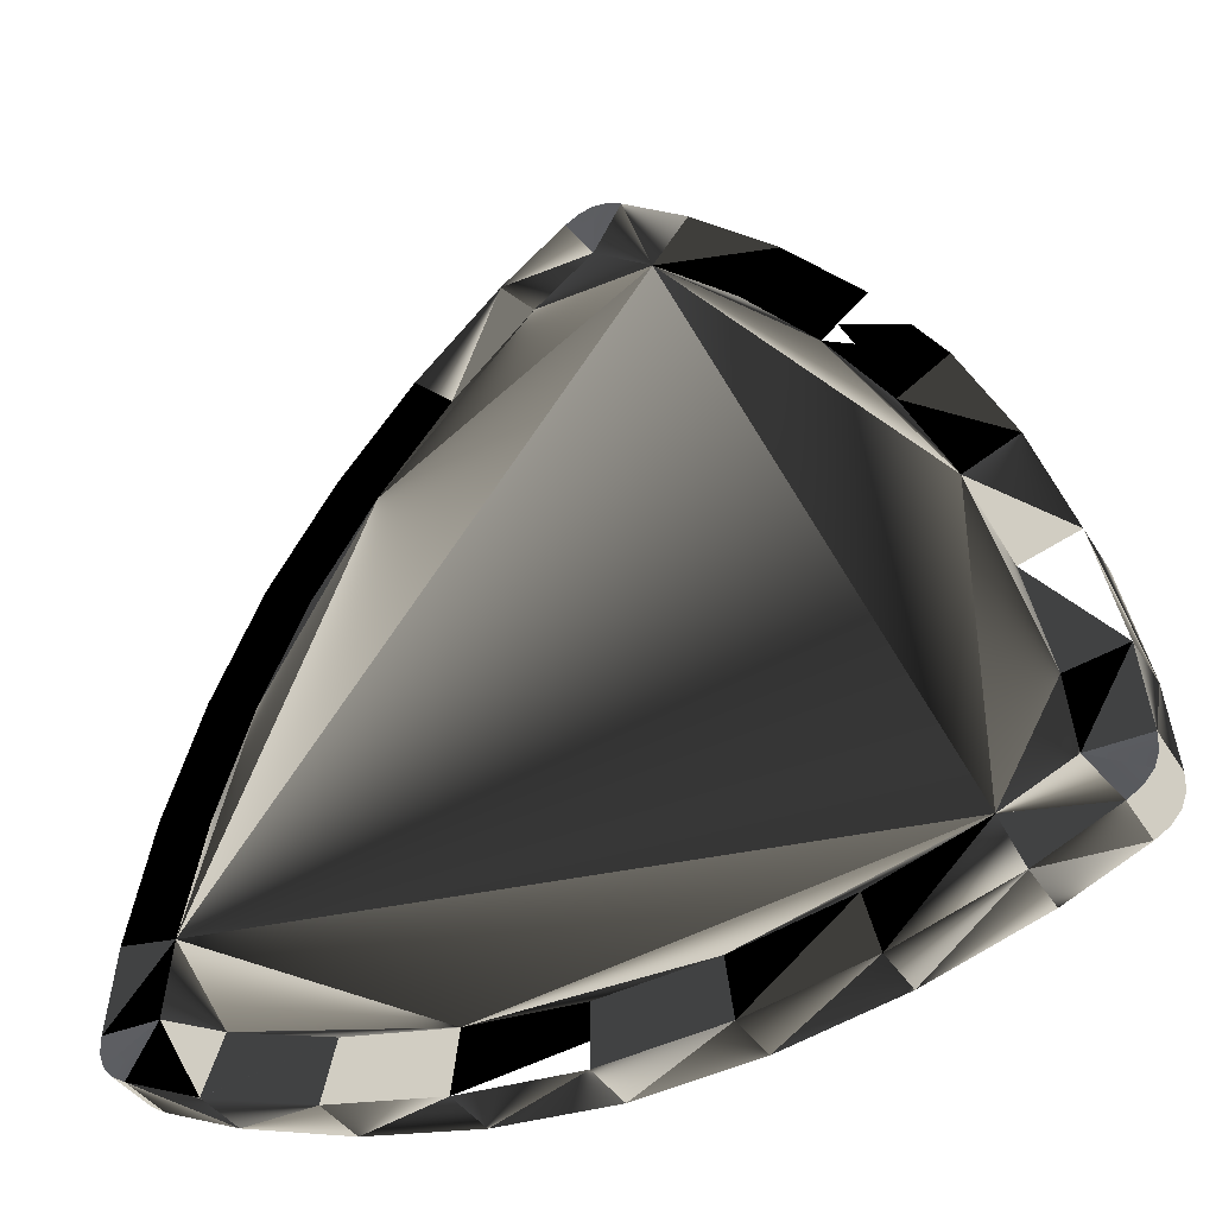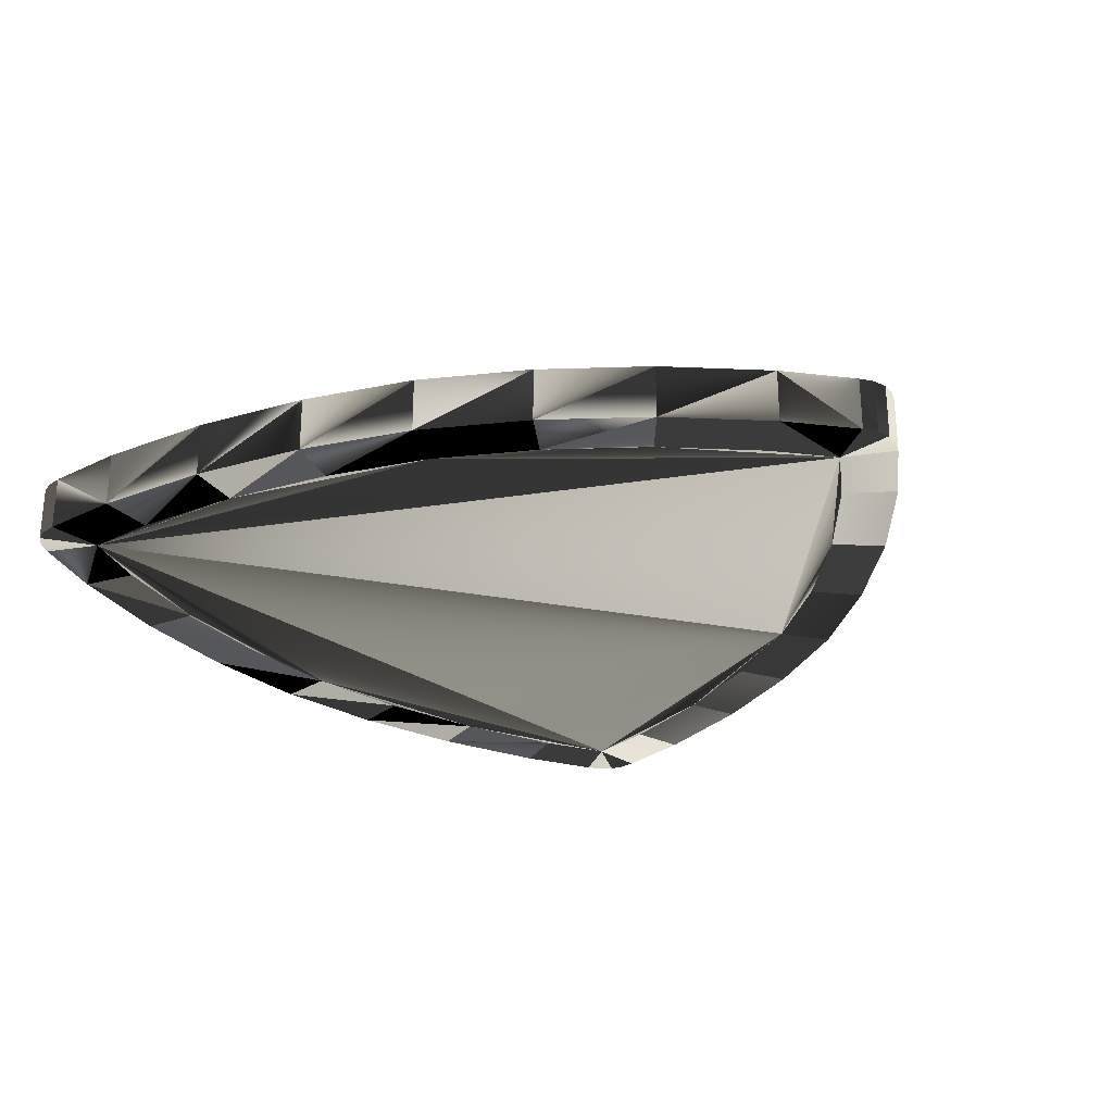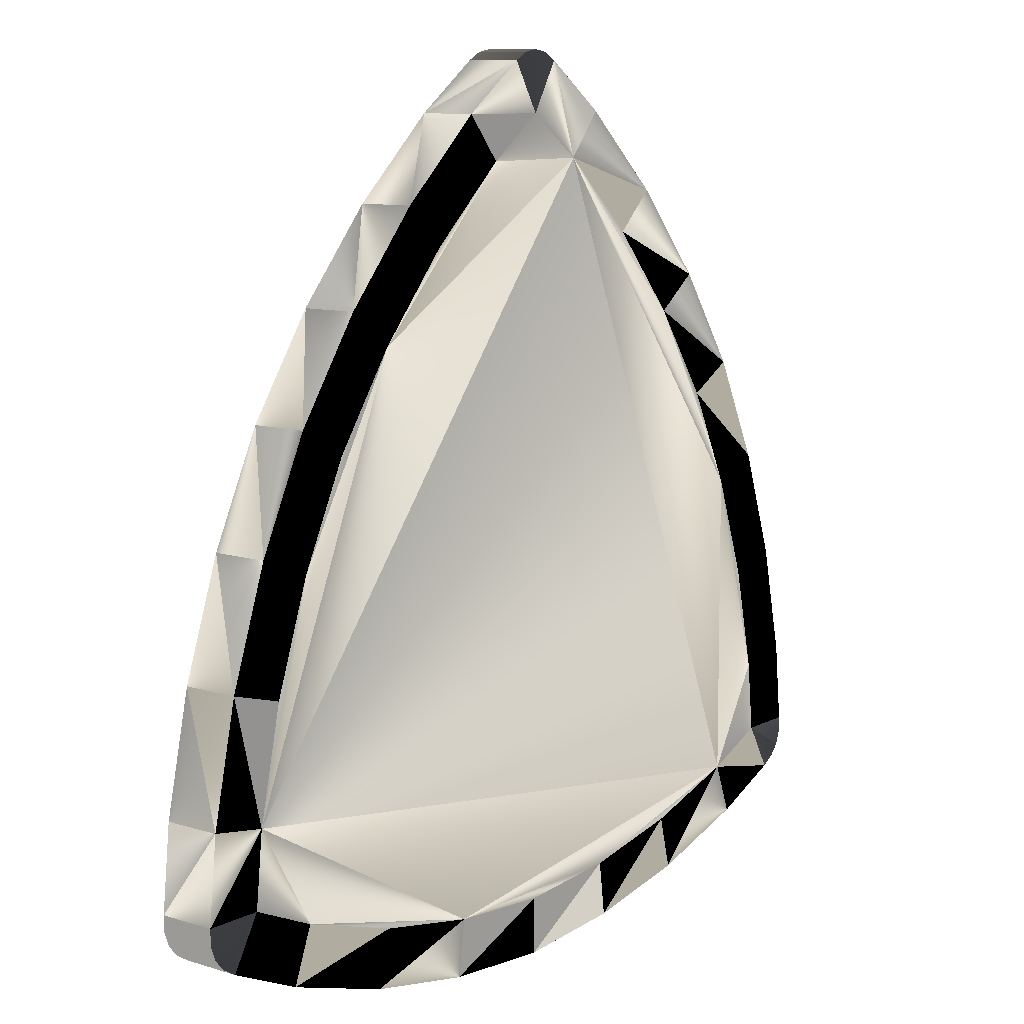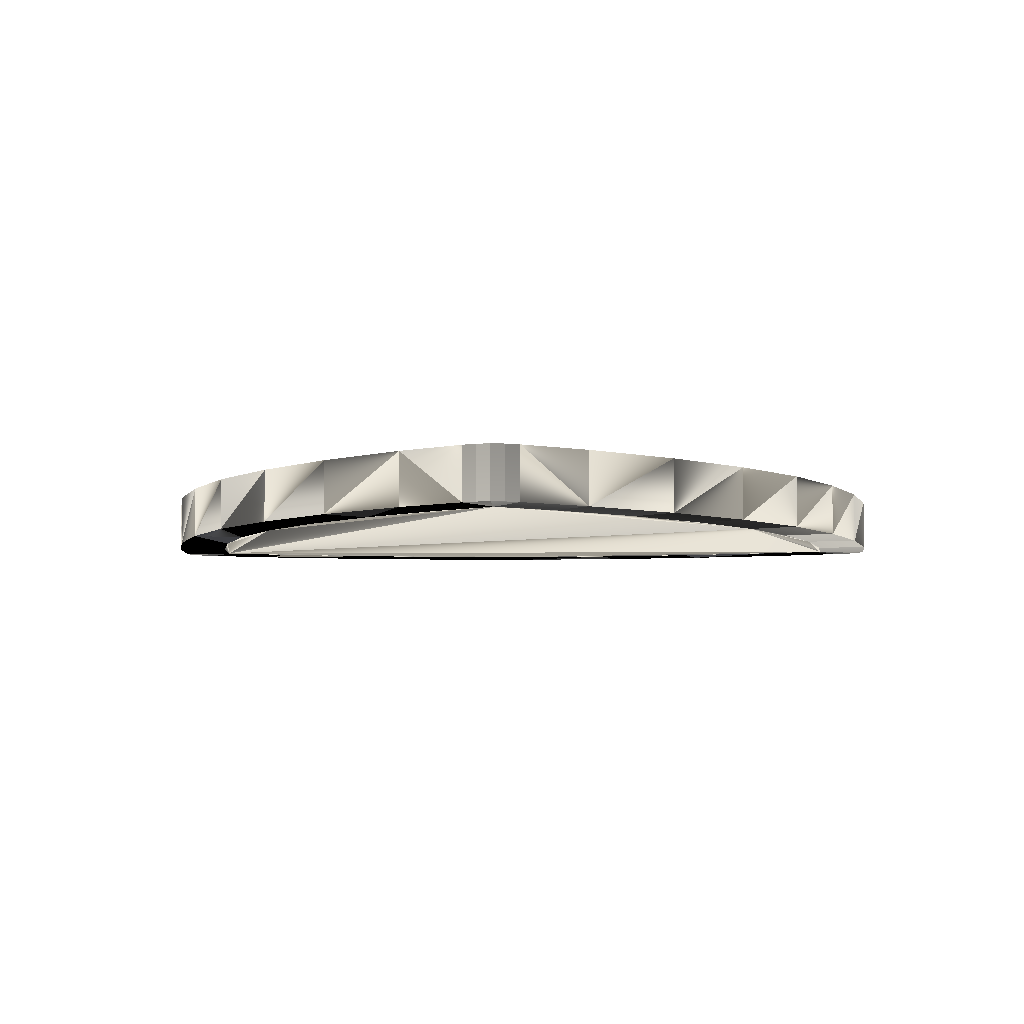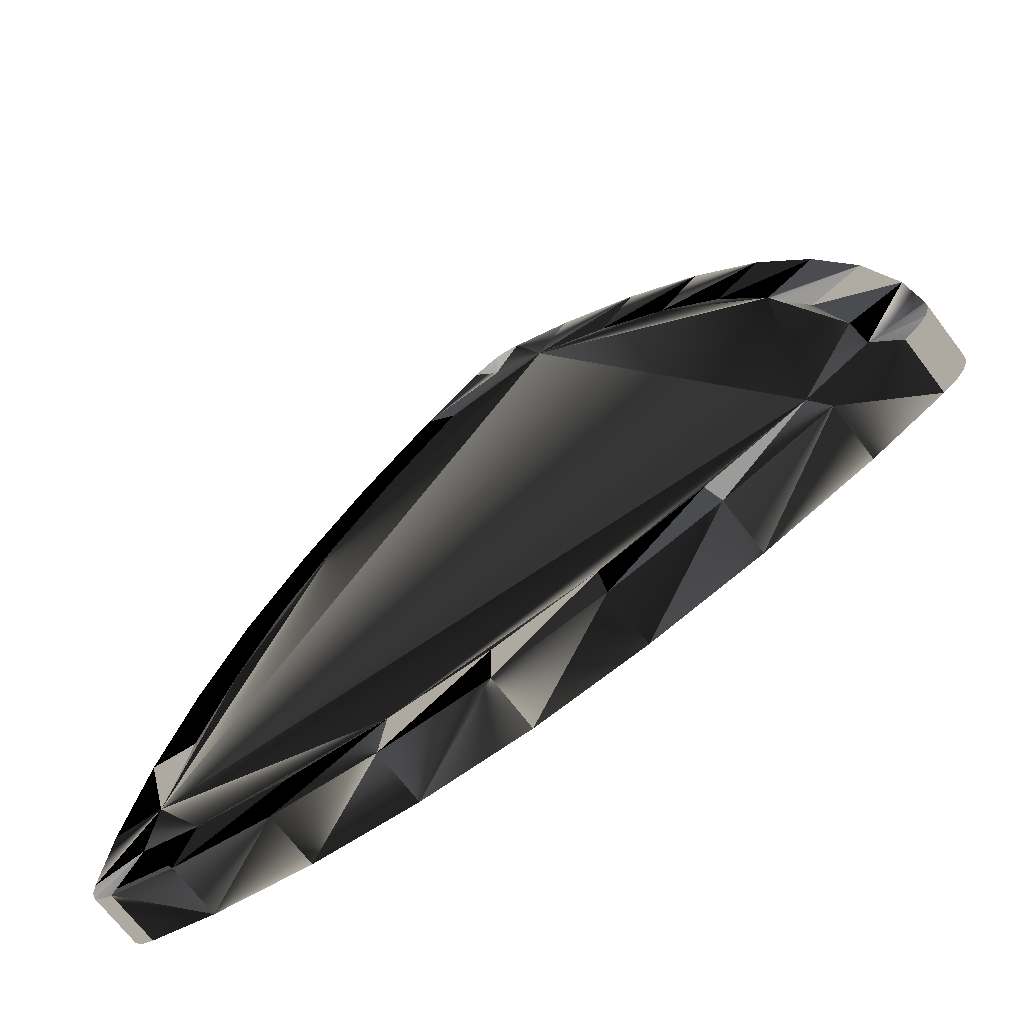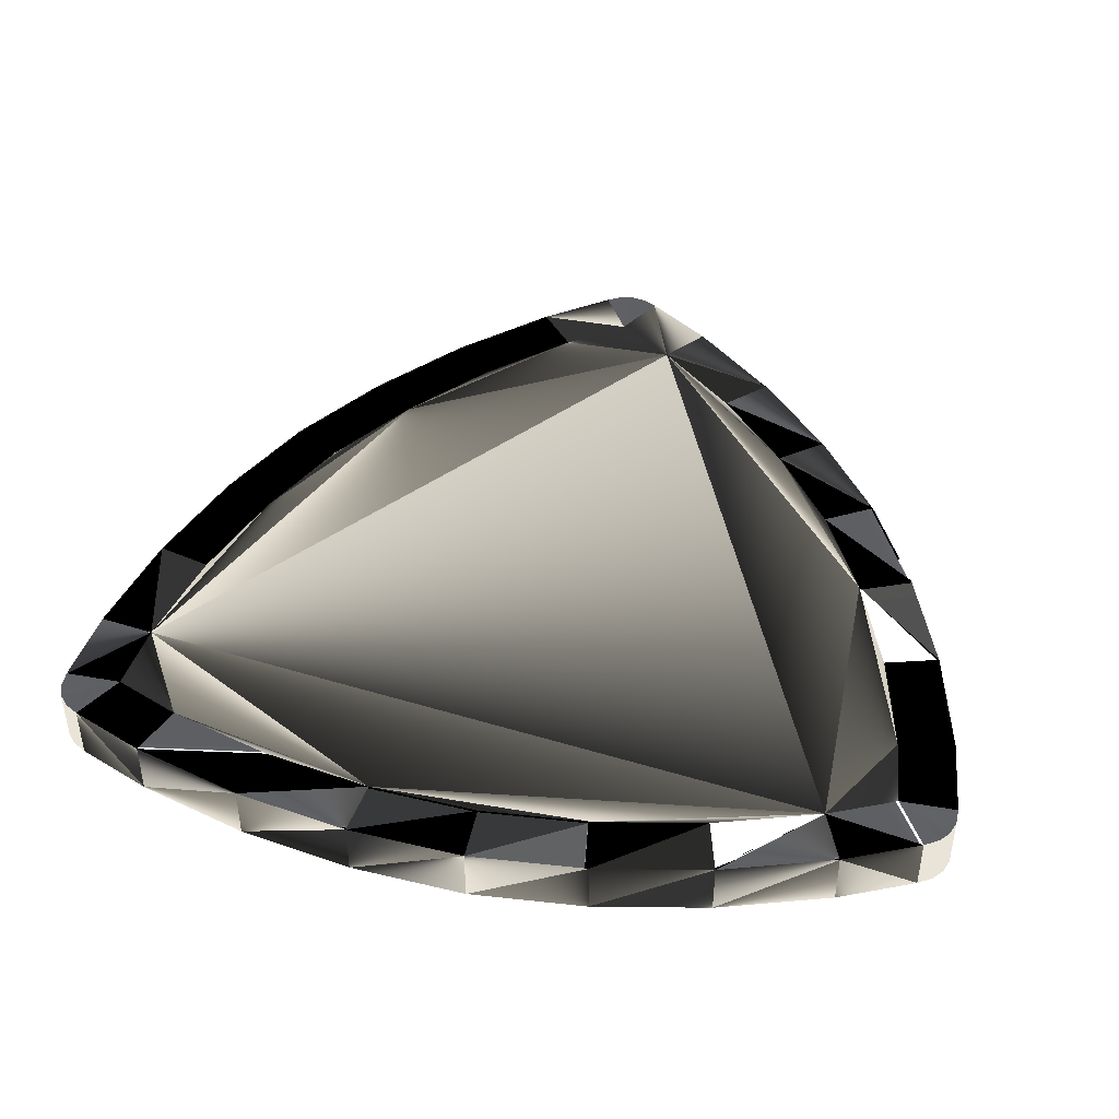
<metadata>
{"format":"obj","ext":"obj","renderer":"f3d","projection":"perspective","resolution":1024,"background":"white","views":[{"elev":-38.2,"azim":-152.0,"up":"+Z"},{"elev":-27.4,"azim":-46.3,"up":"+Y"},{"elev":10.1,"azim":128.4,"up":"+Z"},{"elev":-5.0,"azim":2.7,"up":"+Y"},{"elev":-69.6,"azim":-142.8,"up":"+Z"},{"elev":43.3,"azim":-168.4,"up":"+Y"}]}
</metadata>
<code>
v  -0 0.025 -0.3318
v  -0.1037 0.025 -0.3241
v  -0.2057 0.025 -0.3045
v  -0.3049 0.025 -0.2732
v  -0.389 0.025 -0.1275
v  -0.3665 0.025 -0.02593
v  -0.3325 0.025 0.07229
v  -0.2873 0.025 0.1659
v  -0.2289 0.025 0.2518
v  -0.1608 0.025 0.3304
v  -0.08411 0.025 0.4006
v  0.08414 0.025 0.4006
v  0.1608 0.025 0.3304
v  0.2289 0.025 0.2518
v  0.2873 0.025 0.1659
v  0.3325 0.025 0.07229
v  0.3665 0.025 -0.02593
v  0.389 0.025 -0.1274
v  0.3049 0.025 -0.2732
v  0.2057 0.025 -0.3045
v  0.1037 0.025 -0.3241
v  -0 -0.025 -0.3318
v  -0.1037 -0.025 -0.3241
v  -0.2057 -0.025 -0.3045
v  -0.3049 -0.025 -0.2732
v  -0.389 -0.025 -0.1275
v  -0.3665 -0.025 -0.02593
v  -0.3325 -0.025 0.07229
v  -0.2873 -0.025 0.1659
v  -0.2289 -0.025 0.2518
v  -0.1608 -0.025 0.3304
v  -0.08411 -0.025 0.4006
v  0.08414 -0.025 0.4006
v  0.1608 -0.025 0.3304
v  0.2289 -0.025 0.2518
v  0.2873 -0.025 0.1659
v  0.3325 -0.025 0.07229
v  0.3665 -0.025 -0.02593
v  0.389 -0.025 -0.1274
v  0.3049 -0.025 -0.2732
v  0.2057 -0.025 -0.3045
v  0.1037 -0.025 -0.3241
v  -0.05244 0.025 0.3618
v  0.05246 0.025 0.3618
v  0.1249 0.025 0.2955
v  0.1892 0.025 0.2213
v  0.2439 0.025 0.1408
v  0.2862 0.025 0.05318
v  0.3183 0.025 -0.03956
v  0.3396 0.025 -0.1355
v  0.2871 0.025 -0.2263
v  0.1934 0.025 -0.2559
v  0.09707 0.025 -0.2745
v  -0 0.025 -0.2816
v  -0.09707 0.025 -0.2745
v  -0.1934 0.025 -0.2559
v  -0.2871 0.025 -0.2263
v  -0.3396 0.025 -0.1355
v  -0.3183 0.025 -0.03956
v  -0.2862 0.025 0.05317
v  -0.2439 0.025 0.1408
v  -0.1892 0.025 0.2213
v  -0.1249 0.025 0.2955
v  -1e-06 -0.025 0.3999
v  -0.05244 -0.025 0.3618
v  -0.1249 -0.025 0.2955
v  -0.1892 -0.025 0.2213
v  -0.2439 -0.025 0.1408
v  -0.2862 -0.025 0.05317
v  -0.3183 -0.025 -0.03956
v  -0.3396 -0.025 -0.1355
v  -0.2871 -0.025 -0.2263
v  -0.1934 -0.025 -0.2559
v  -0.09707 -0.025 -0.2745
v  -0 -0.025 -0.2816
v  0.09707 -0.025 -0.2745
v  0.1934 -0.025 -0.2559
v  0.2871 -0.025 -0.2263
v  0.3396 -0.025 -0.1355
v  0.3183 -0.025 -0.03956
v  0.2862 -0.025 0.05318
v  0.2439 -0.025 0.1408
v  0.1892 -0.025 0.2213
v  0.1249 -0.025 0.2955
v  0.05246 -0.025 0.3618
v  -0.3919 0.025 -0.2263
v  -0.3713 0.025 -0.2436
v  -0.3836 0.025 -0.2361
v  -0.3463 0.025 -0.2
v  -0.3966 0.025 -0.1998
v  -0.3962 0.025 -0.2142
v  -0.3919 -0.025 -0.2263
v  -0.3966 -0.025 -0.1998
v  -0.3962 -0.025 -0.2142
v  -0.3463 -0.025 -0.2
v  -0.3713 -0.025 -0.2436
v  -0.3836 -0.025 -0.2361
v  -0 0.025 0.4525
v  -0.02528 0.025 0.4433
v  -0.01264 0.025 0.4502
v  -1e-06 0.025 0.3999
v  0.02528 0.025 0.4433
v  0.01264 0.025 0.4502
v  -0 -0.025 0.4525
v  0.02528 -0.025 0.4433
v  0.01264 -0.025 0.4502
v  -0.02528 -0.025 0.4433
v  -0.01264 -0.025 0.4502
v  0.3919 0.025 -0.2263
v  0.3966 0.025 -0.1998
v  0.3962 0.025 -0.2142
v  0.3463 0.025 -0.2
v  0.3713 0.025 -0.2436
v  0.3836 0.025 -0.2361
v  0.3919 -0.025 -0.2263
v  0.3713 -0.025 -0.2436
v  0.3836 -0.025 -0.2361
v  0.3463 -0.025 -0.2
v  0.3966 -0.025 -0.1998
v  0.3962 -0.025 -0.2142
v  -0 0.025 -0.3318
v  -0.1037 0.025 -0.3241
v  -0.2057 0.025 -0.3045
v  -0.3049 0.025 -0.2732
v  -0.389 0.025 -0.1275
v  -0.3665 0.025 -0.02593
v  -0.3325 0.025 0.07229
v  -0.2873 0.025 0.1659
v  -0.2289 0.025 0.2518
v  -0.1608 0.025 0.3304
v  -0.08411 0.025 0.4006
v  0.08414 0.025 0.4006
v  0.1608 0.025 0.3304
v  0.2289 0.025 0.2518
v  0.2873 0.025 0.1659
v  0.3325 0.025 0.07229
v  0.3665 0.025 -0.02593
v  0.389 0.025 -0.1274
v  0.3049 0.025 -0.2732
v  0.2057 0.025 -0.3045
v  0.1037 0.025 -0.3241
v  -0 -0.025 -0.3318
v  -0.1037 -0.025 -0.3241
v  -0.2057 -0.025 -0.3045
v  -0.3049 -0.025 -0.2732
v  -0.389 -0.025 -0.1275
v  -0.3665 -0.025 -0.02593
v  -0.3325 -0.025 0.07229
v  -0.2873 -0.025 0.1659
v  -0.2289 -0.025 0.2518
v  -0.1608 -0.025 0.3304
v  -0.08411 -0.025 0.4006
v  0.08414 -0.025 0.4006
v  0.1608 -0.025 0.3304
v  0.2289 -0.025 0.2518
v  0.2873 -0.025 0.1659
v  0.3325 -0.025 0.07229
v  0.3665 -0.025 -0.02593
v  0.389 -0.025 -0.1274
v  0.3049 -0.025 -0.2732
v  0.2057 -0.025 -0.3045
v  0.1037 -0.025 -0.3241
v  -0.3919 0.025 -0.2263
v  -0.3713 0.025 -0.2436
v  -0.3836 0.025 -0.2361
v  -0.3966 0.025 -0.1998
v  -0.3962 0.025 -0.2142
v  -0.3919 -0.025 -0.2263
v  -0.3966 -0.025 -0.1998
v  -0.3962 -0.025 -0.2142
v  -0.3713 -0.025 -0.2436
v  -0.3836 -0.025 -0.2361
v  -0 0.025 0.4525
v  -0.02528 0.025 0.4433
v  -0.01264 0.025 0.4502
v  0.02528 0.025 0.4433
v  0.01264 0.025 0.4502
v  -0 -0.025 0.4525
v  0.02528 -0.025 0.4433
v  0.01264 -0.025 0.4502
v  -0.02528 -0.025 0.4433
v  -0.01264 -0.025 0.4502
v  0.3919 0.025 -0.2263
v  0.3966 0.025 -0.1998
v  0.3962 0.025 -0.2142
v  0.3713 0.025 -0.2436
v  0.3836 0.025 -0.2361
v  0.3919 -0.025 -0.2263
v  0.3713 -0.025 -0.2436
v  0.3836 -0.025 -0.2361
v  0.3966 -0.025 -0.1998
v  0.3962 -0.025 -0.2142
g rtri
f -182 -41 -12
f -12 -94 -182
f -17 -88 -40
f -40 -61 -17
f -180 -61 -40
f -40 -39 -180
f -175 -34 -2
f -2 -83 -175
f -7 -77 -33
f -33 -54 -7
f -189 -48 -22
f -22 -106 -189
f -27 -100 -47
f -47 -68 -27
f -187 -68 -47
f -47 -46 -187
f -189 -190 -49
f -49 -48 -189
f -190 -191 -50
f -50 -49 -190
f -191 -72 -51
f -51 -50 -191
f -72 -52 -31
f -31 -51 -72
f -52 -173 -32
f -32 -31 -52
f -173 -54 -33
f -33 -32 -173
f -175 -176 -35
f -35 -34 -175
f -176 -177 -36
f -36 -35 -176
f -186 -187 -46
f -46 -45 -186
f -185 -186 -45
f -45 -44 -185
f -177 -178 -37
f -37 -36 -177
f -184 -185 -44
f -44 -43 -184
f -178 -179 -38
f -38 -37 -178
f -179 -180 -39
f -39 -38 -179
f -183 -184 -43
f -43 -42 -183
f -182 -183 -42
f -42 -41 -182
f -149 -148 -147
f -147 -146 -145
f -145 -144 -143
f -147 -145 -143
f -143 -81 -142
f -142 -141 -140
f -143 -142 -140
f -140 -139 -138
f -138 -137 -136
f -140 -138 -136
f -143 -140 -136
f -136 -104 -135
f -135 -134 -133
f -136 -135 -133
f -133 -132 -131
f -131 -130 -150
f -133 -131 -150
f -136 -133 -150
f -143 -136 -150
f -147 -143 -150
f -149 -147 -150
f -92 -149 -150
f -127 -126 -125
f -125 -124 -123
f -123 -122 -98
f -125 -123 -98
f -98 -121 -120
f -120 -119 -118
f -98 -120 -118
f -118 -117 -116
f -116 -115 -75
f -118 -116 -75
f -98 -118 -75
f -75 -114 -113
f -113 -112 -111
f -75 -113 -111
f -98 -75 -111
f -111 -110 -109
f -109 -108 -129
f -111 -109 -129
f -98 -111 -129
f -125 -98 -129
f -127 -125 -129
f -128 -127 -129
f -19 -92 -150
f -150 -62 -19
f -92 -91 -181
f -181 -149 -92
f -181 -60 -148
f -148 -149 -181
f -60 -59 -147
f -147 -148 -60
f -59 -58 -146
f -146 -147 -59
f -58 -57 -145
f -145 -146 -58
f -57 -56 -144
f -144 -145 -57
f -56 -55 -143
f -143 -144 -56
f -9 -81 -143
f -143 -55 -9
f -81 -80 -174
f -174 -142 -81
f -174 -53 -141
f -141 -142 -174
f -53 -172 -140
f -140 -141 -53
f -172 -192 -139
f -139 -140 -172
f -192 -71 -138
f -138 -139 -192
f -71 -70 -137
f -137 -138 -71
f -70 -69 -136
f -136 -137 -70
f -29 -104 -136
f -136 -69 -29
f -104 -103 -188
f -188 -135 -104
f -188 -67 -134
f -134 -135 -188
f -67 -66 -133
f -133 -134 -67
f -66 -65 -132
f -132 -133 -66
f -65 -64 -131
f -131 -132 -65
f -64 -63 -130
f -130 -131 -64
f -63 -62 -150
f -150 -130 -63
f -161 -128 -129
f -129 -86 -161
f -161 -162 -127
f -127 -128 -161
f -162 -163 -126
f -126 -127 -162
f -163 -164 -125
f -125 -126 -163
f -164 -165 -124
f -124 -125 -164
f -165 -166 -123
f -123 -124 -165
f -166 -167 -122
f -122 -123 -166
f -24 -98 -122
f -122 -167 -24
f -98 -97 -168
f -168 -121 -98
f -168 -169 -120
f -120 -121 -168
f -169 -170 -119
f -119 -120 -169
f -170 -171 -118
f -118 -119 -170
f -171 -151 -117
f -117 -118 -171
f -151 -152 -116
f -116 -117 -151
f -152 -153 -115
f -115 -116 -152
f -4 -75 -115
f -115 -153 -4
f -75 -74 -154
f -154 -114 -75
f -154 -155 -113
f -113 -114 -154
f -155 -156 -112
f -112 -113 -155
f -156 -157 -111
f -111 -112 -156
f -157 -158 -110
f -110 -111 -157
f -158 -159 -109
f -109 -110 -158
f -159 -160 -108
f -108 -109 -159
f -14 -129 -108
f -108 -160 -14
f -20 -92 -19
f -19 -93 -20
f -16 -91 -92
f -92 -20 -16
f -10 -81 -9
f -9 -82 -10
f -6 -80 -81
f -81 -10 -6
f -30 -104 -29
f -29 -105 -30
f -26 -103 -104
f -104 -30 -26
f -85 -86 -129
f -129 -15 -85
f -101 -98 -24
f -24 -99 -101
f -96 -97 -98
f -98 -101 -96
f -78 -75 -4
f -4 -76 -78
f -73 -74 -75
f -75 -78 -73
f -15 -129 -14
f -14 -87 -15
f -94 -12 -11
f -11 -18 -94
f -18 -11 -89
f -89 -95 -18
f -88 -17 -90
f -90 -13 -88
f -13 -90 -95
f -95 -89 -13
f -83 -2 -1
f -1 -8 -83
f -8 -1 -5
f -5 -84 -8
f -77 -7 -79
f -79 -3 -77
f -3 -79 -84
f -84 -5 -3
f -106 -22 -21
f -21 -28 -106
f -28 -21 -25
f -25 -107 -28
f -100 -27 -102
f -102 -23 -100
f -23 -102 -107
f -107 -25 -23

</code>
